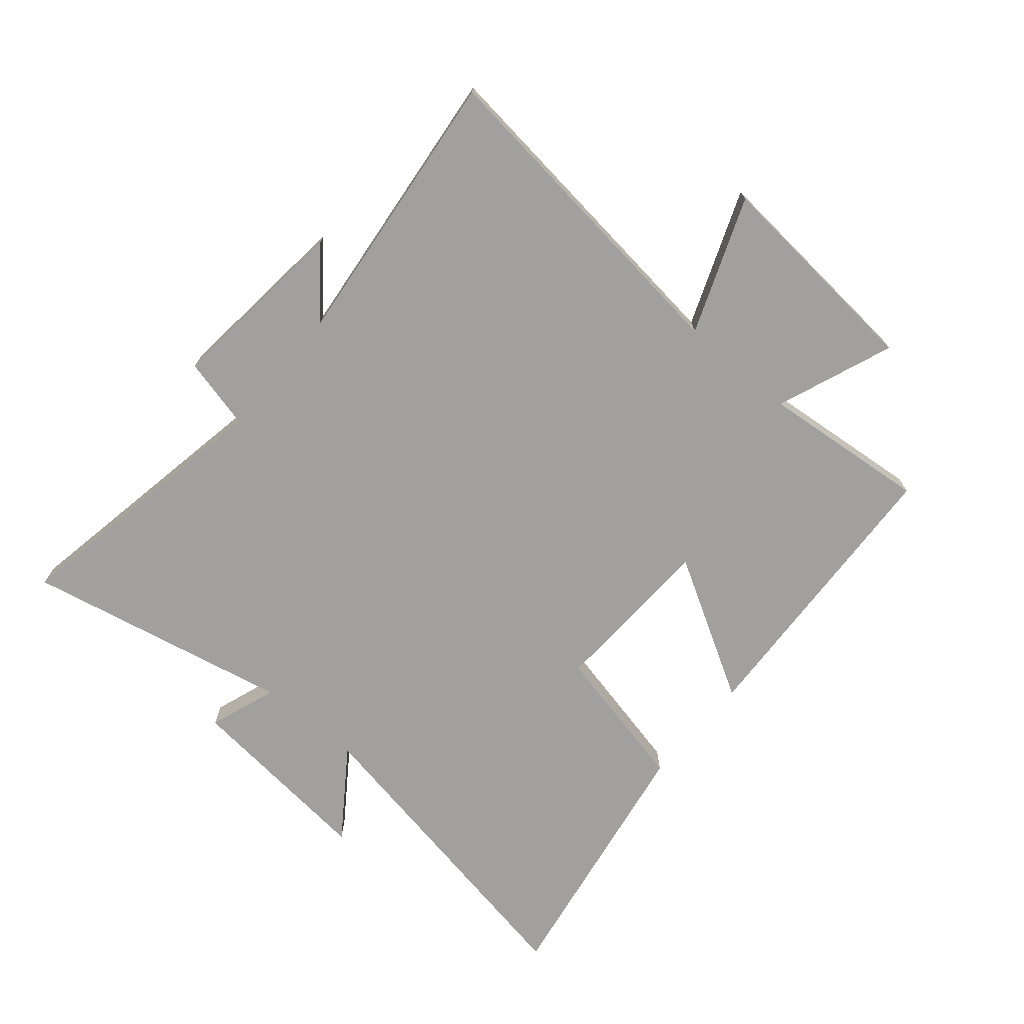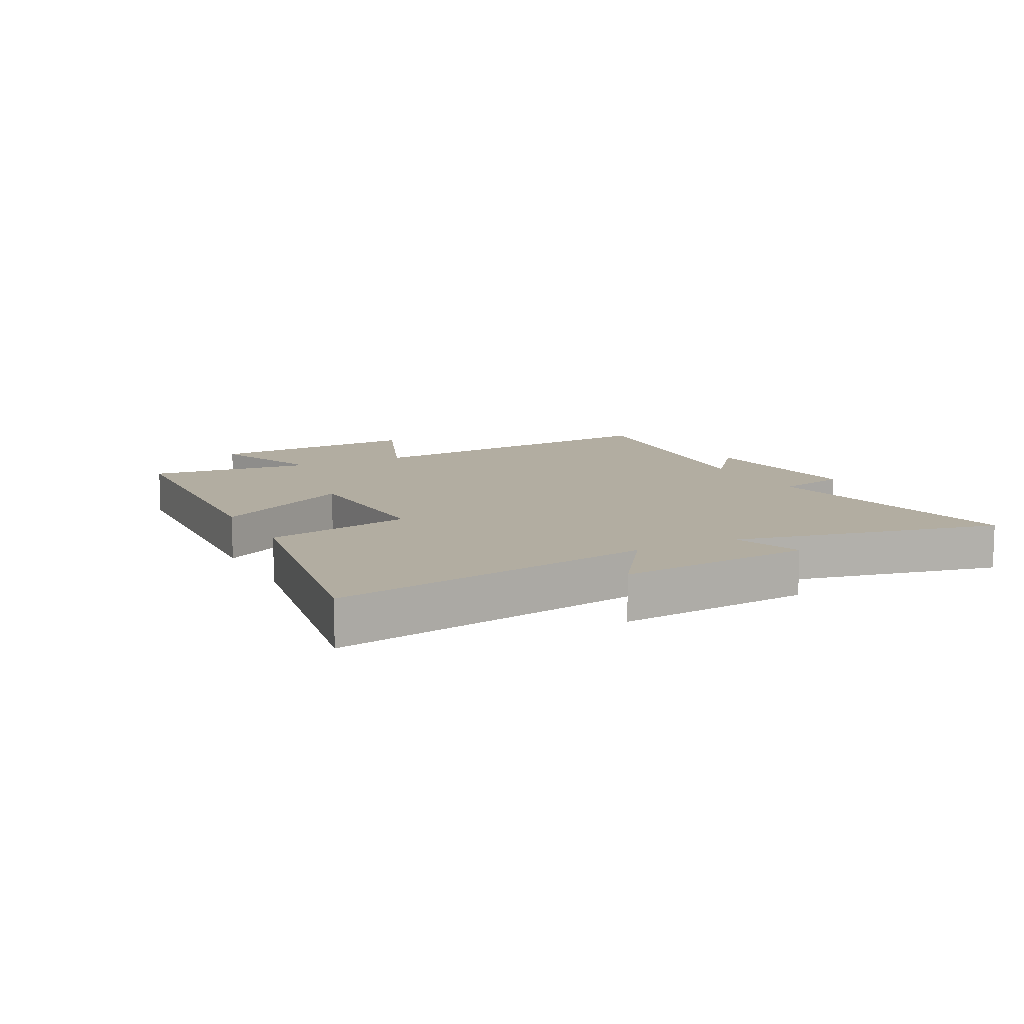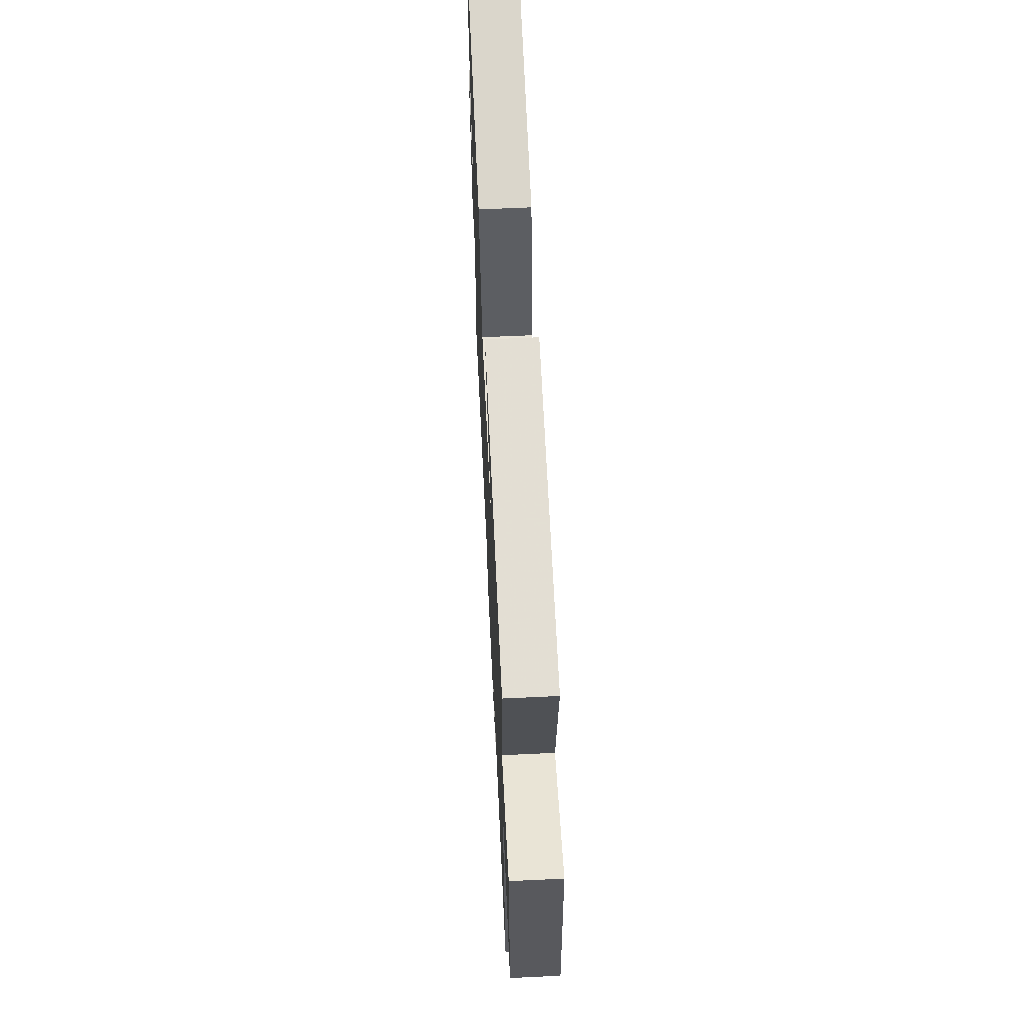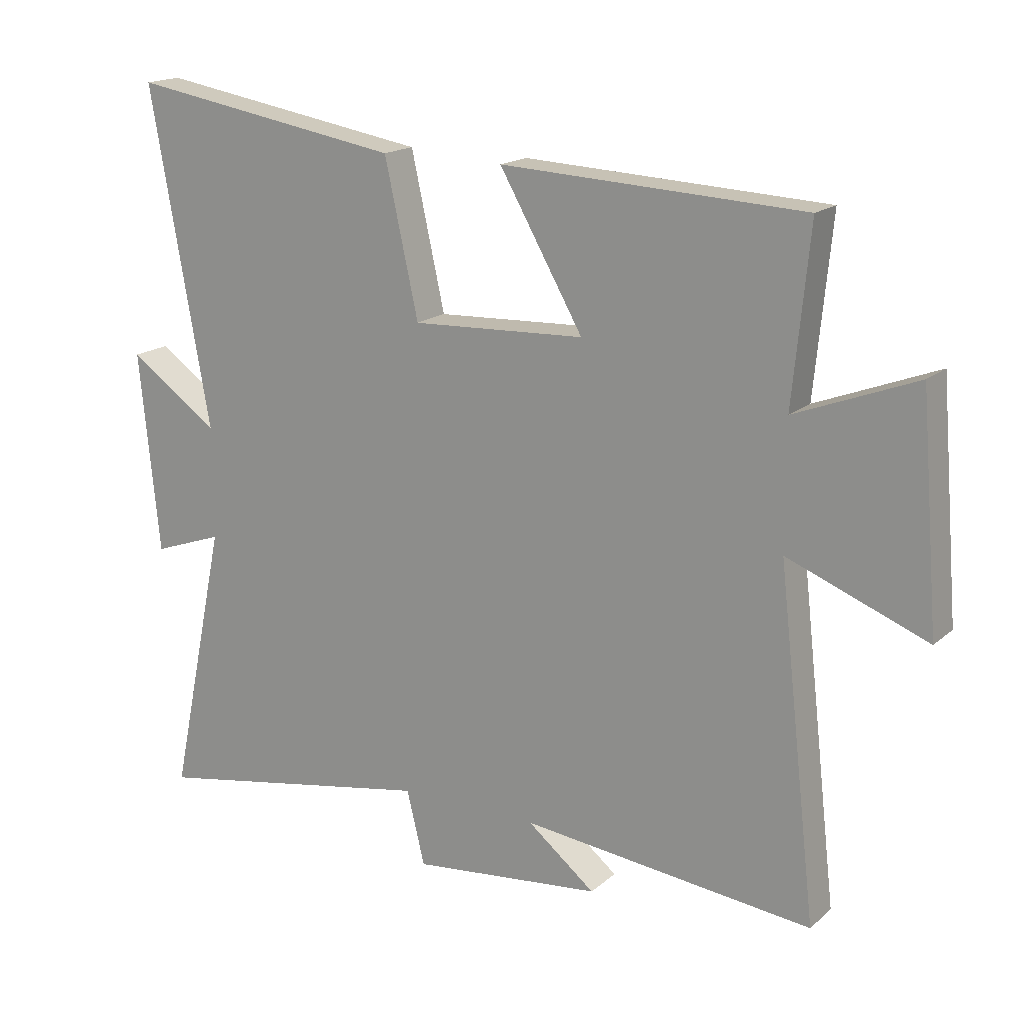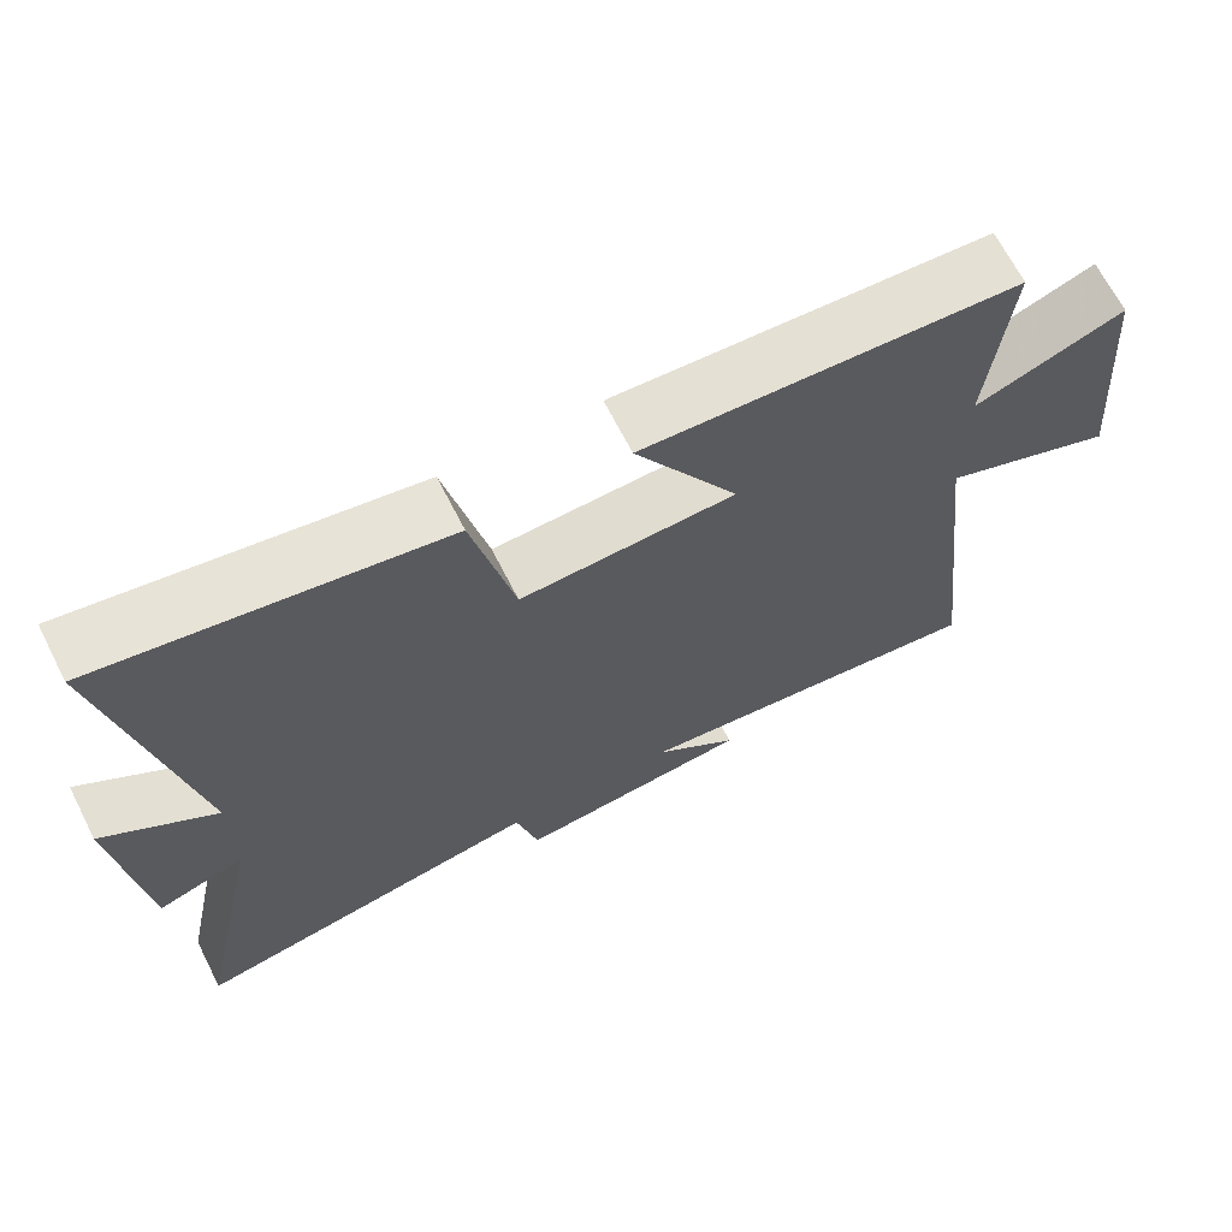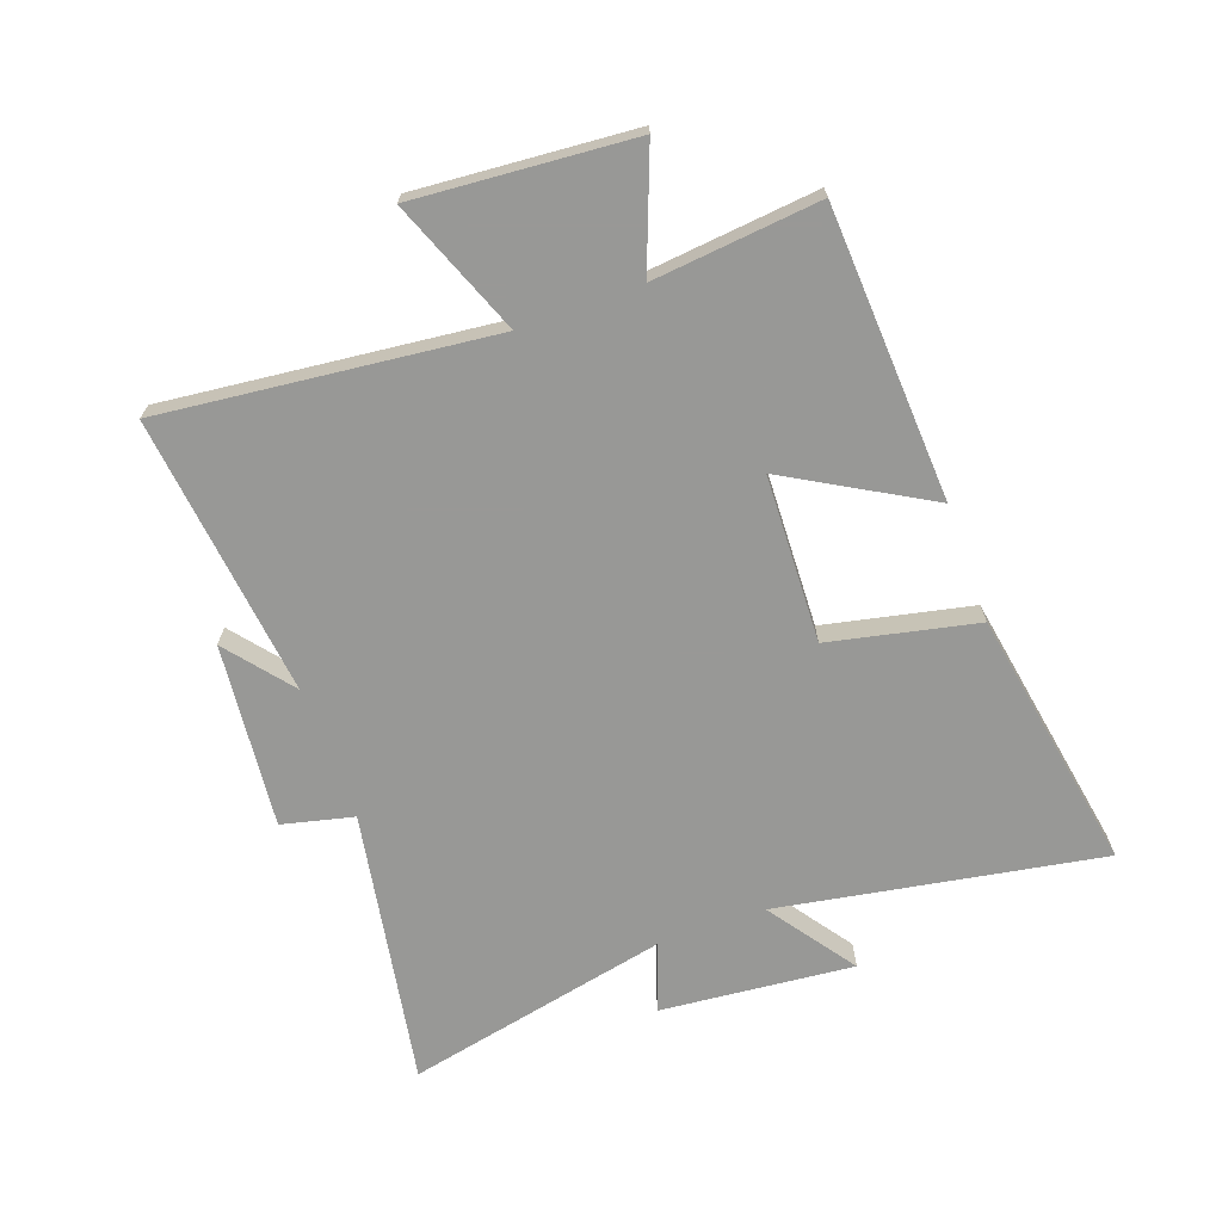
<metadata>
{"format":"obj","ext":"obj","renderer":"f3d","projection":"perspective","resolution":1024,"background":"white","views":[{"elev":-71.9,"azim":-130.2,"up":"+Y"},{"elev":10.5,"azim":63.0,"up":"+Y"},{"elev":64.4,"azim":-92.7,"up":"+Z"},{"elev":17.2,"azim":-148.2,"up":"+Z"},{"elev":67.4,"azim":153.0,"up":"+Z"},{"elev":-68.5,"azim":-69.9,"up":"+Y"}]}
</metadata>
<code>
v 0.592 0.07 -0.583
v 0.132 0.07 -0.5
v 0.103 0.07 -0.619
v -0.203 0.07 -0.587
v -0.094 0.07 -0.5
v -0.563 0.07 -0.551
v -0.5 0.07 -0.001
v -0.724 0.07 -0.088
v -0.694 0.07 0.274
v -0.5 0.07 0.199
v -0.527 0.07 0.476
v -0.042 0.07 0.5
v -0.176 0.07 0.267
v 0.102 0.07 0.255
v 0.156 0.07 0.5
v 0.596 0.07 0.574
v 0.5 0.07 0.037
v 0.645 0.07 0.139
v 0.613 0.07 -0.183
v 0.5 0.07 -0.143
v 0.592 0 -0.583
v 0.132 0 -0.5
v 0.103 0 -0.619
v -0.203 0 -0.587
v -0.094 0 -0.5
v -0.563 0 -0.551
v -0.5 0 -0.001
v -0.724 0 -0.088
v -0.694 0 0.274
v -0.5 0 0.199
v -0.527 0 0.476
v -0.042 0 0.5
v -0.176 0 0.267
v 0.102 0 0.255
v 0.156 0 0.5
v 0.596 0 0.574
v 0.5 0 0.037
v 0.645 0 0.139
v 0.613 0 -0.183
v 0.5 0 -0.143
f 17 18 19 20
f 14 15 16 17
f 13 14 17 20
f 10 11 12 13
f 20 1 2
f 13 20 2
f 10 13 2
f 7 8 9 10
f 5 6 7
f 10 2 3
f 7 10 3
f 5 7 3
f 3 4 5
f 40 39 38 37
f 37 36 35 34
f 40 37 34 33
f 33 32 31 30
f 22 21 40
f 22 40 33
f 22 33 30
f 30 29 28 27
f 27 26 25
f 23 22 30
f 23 30 27
f 23 27 25
f 25 24 23
f 1 21 22 2
f 2 22 23 3
f 3 23 24 4
f 4 24 25 5
f 5 25 26 6
f 6 26 27 7
f 7 27 28 8
f 8 28 29 9
f 9 29 30 10
f 10 30 31 11
f 11 31 32 12
f 12 32 33 13
f 13 33 34 14
f 14 34 35 15
f 15 35 36 16
f 16 36 37 17
f 17 37 38 18
f 18 38 39 19
f 19 39 40 20
f 20 40 21 1

</code>
